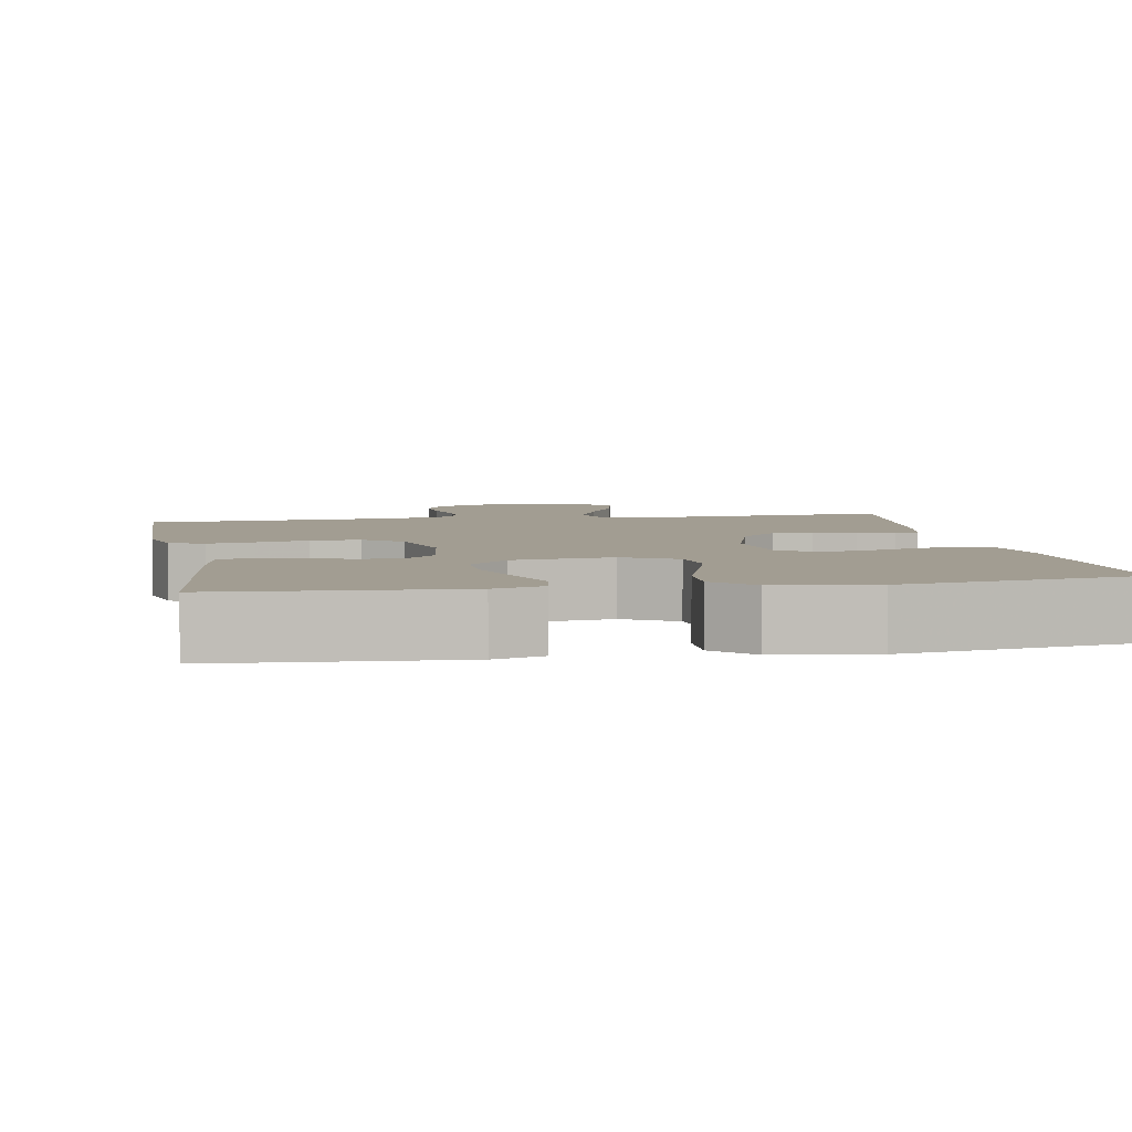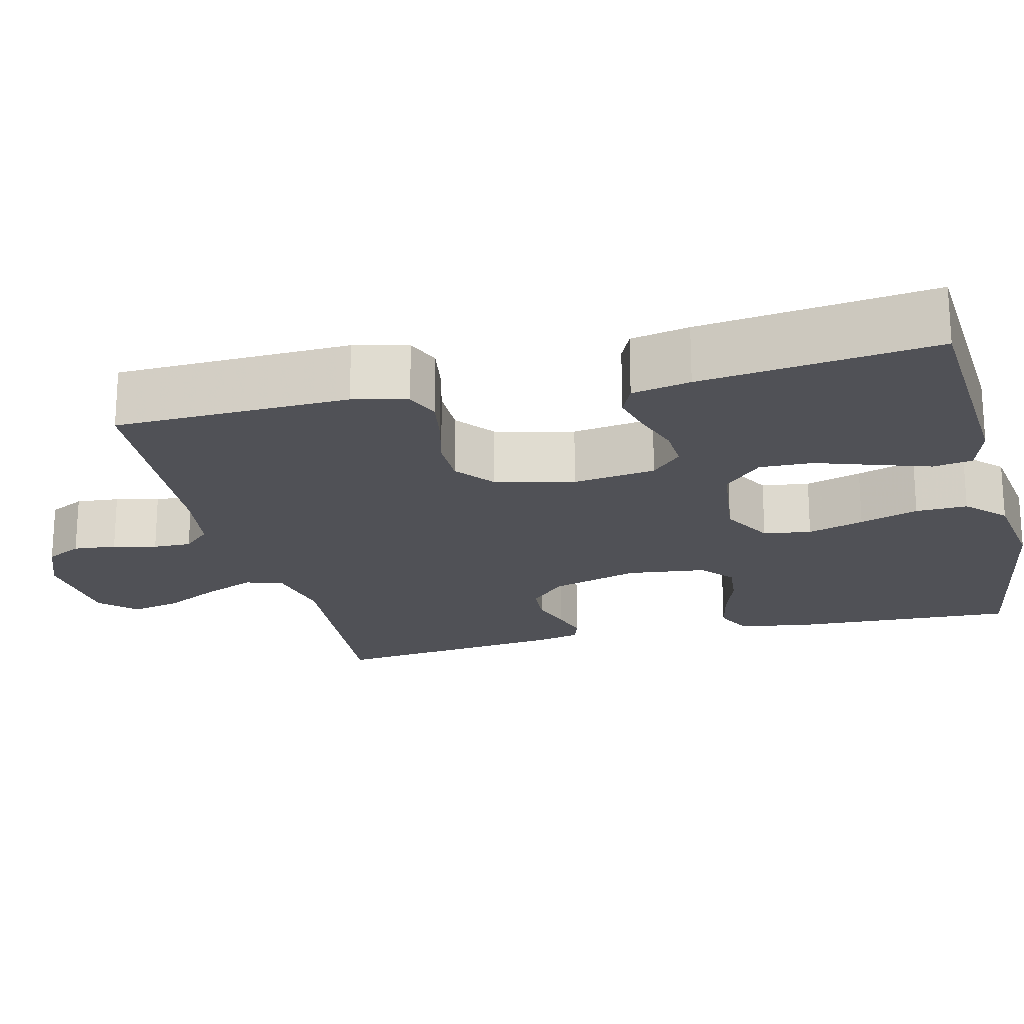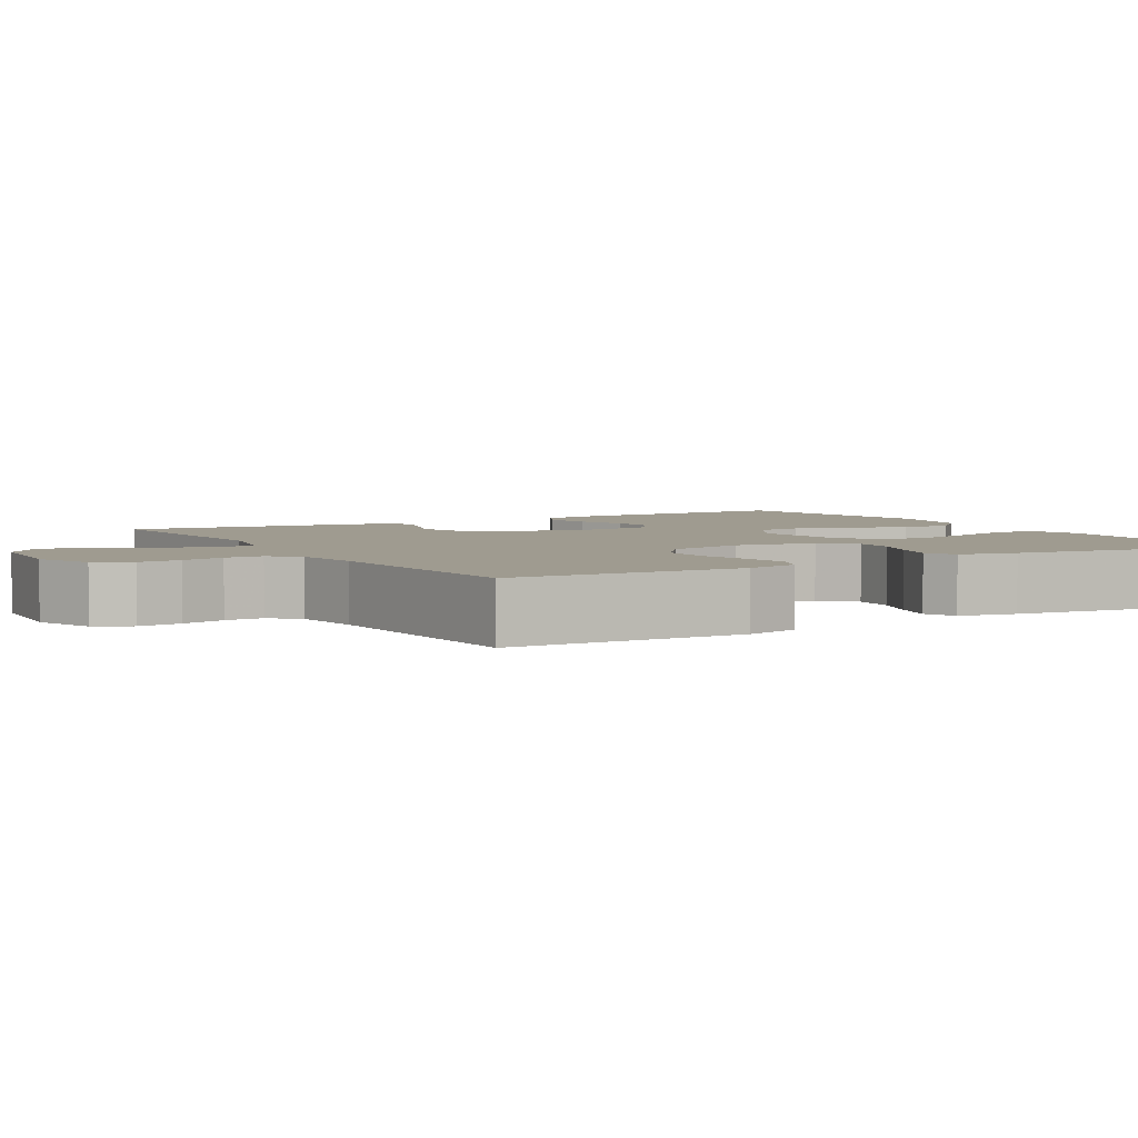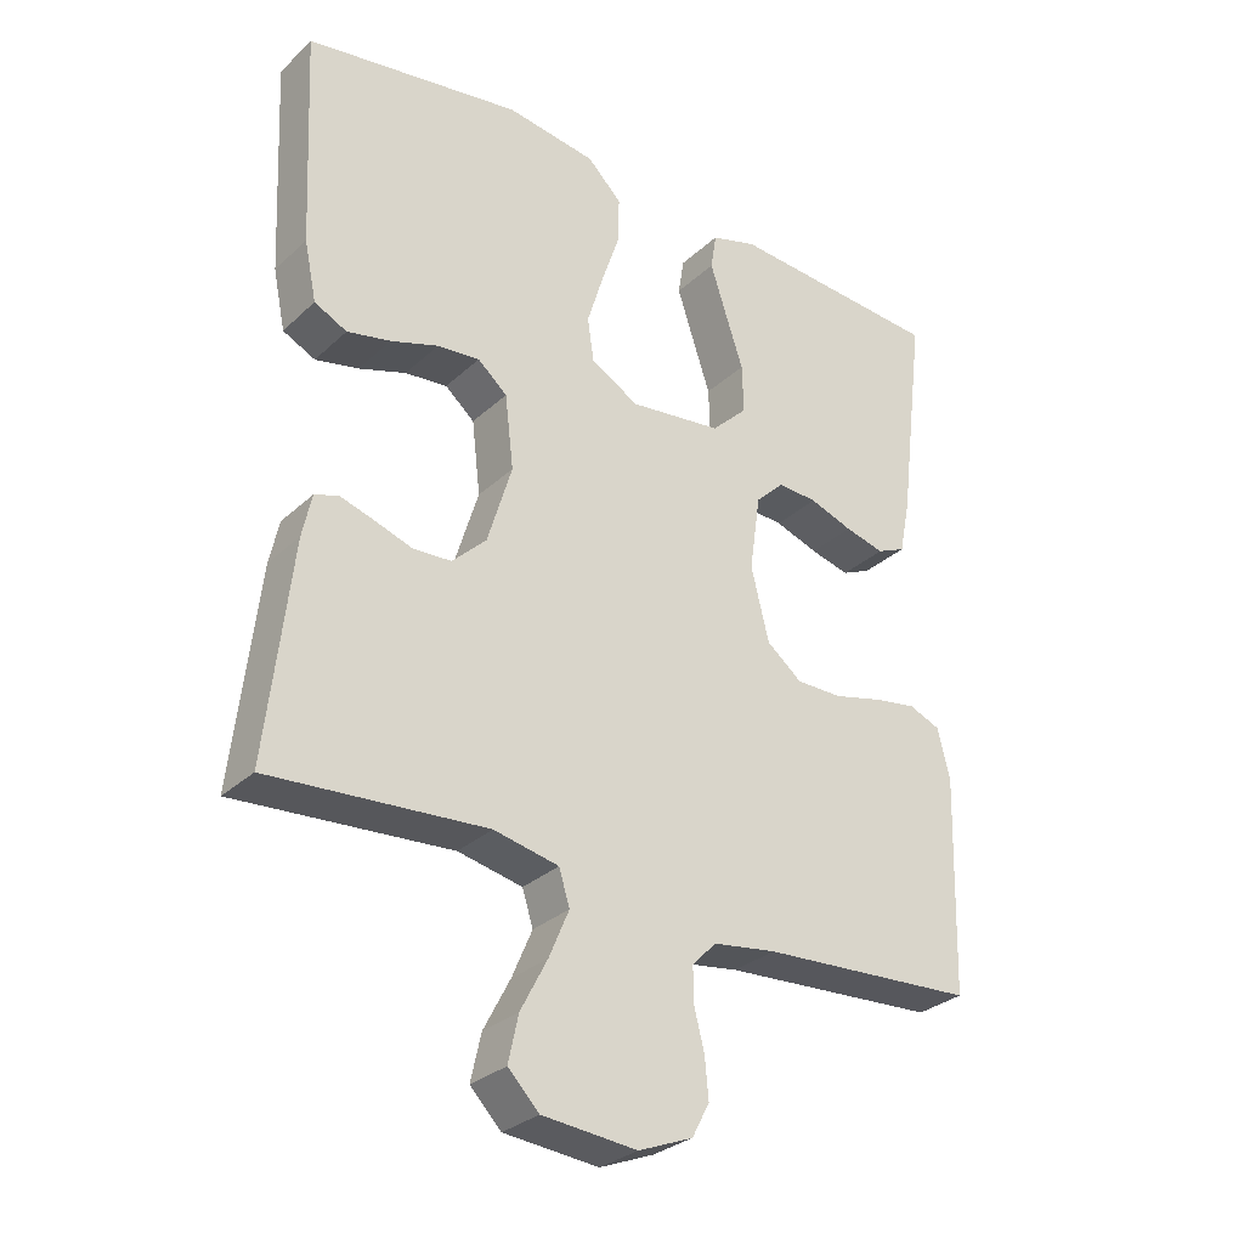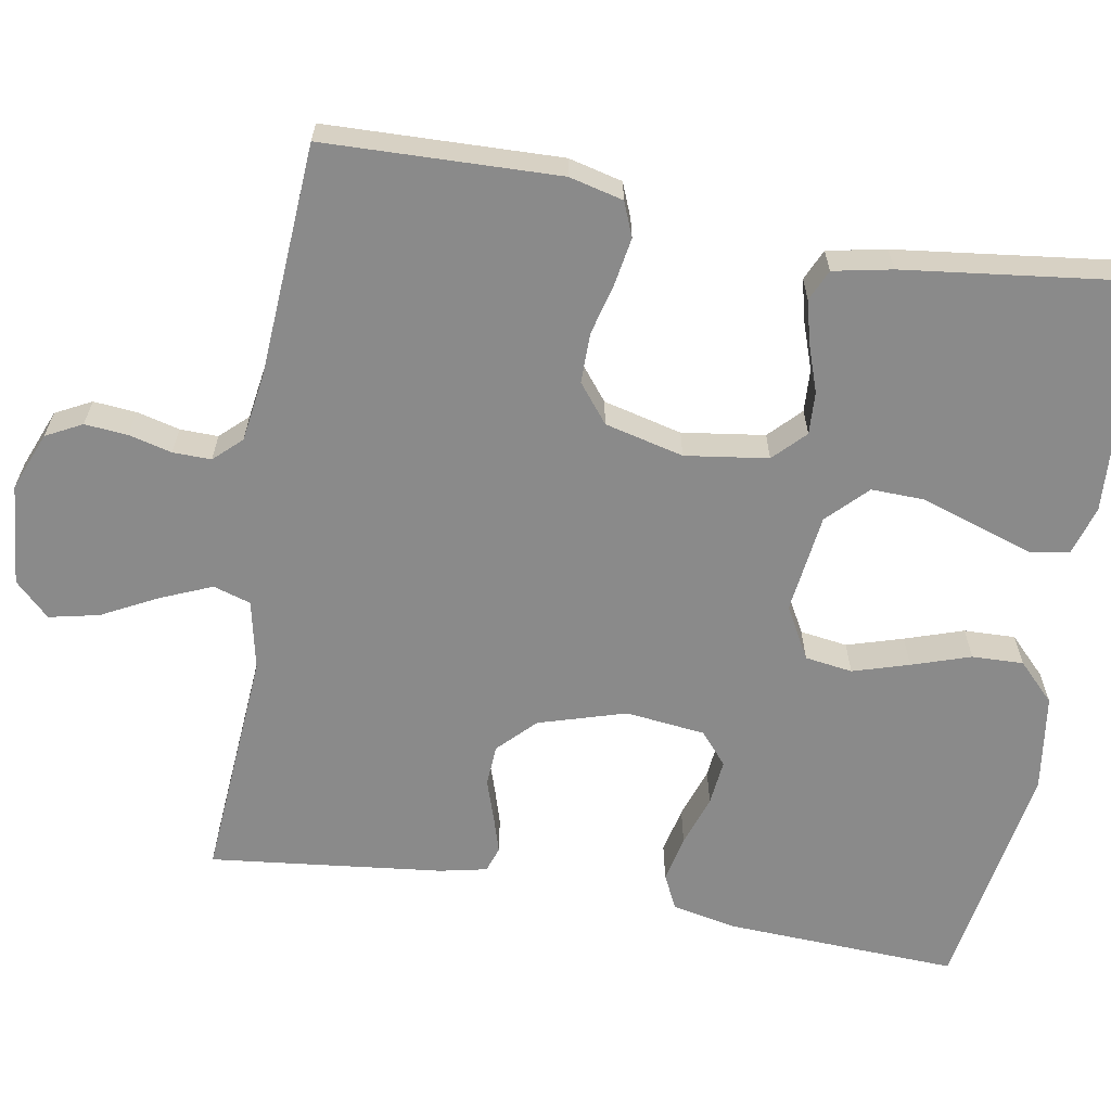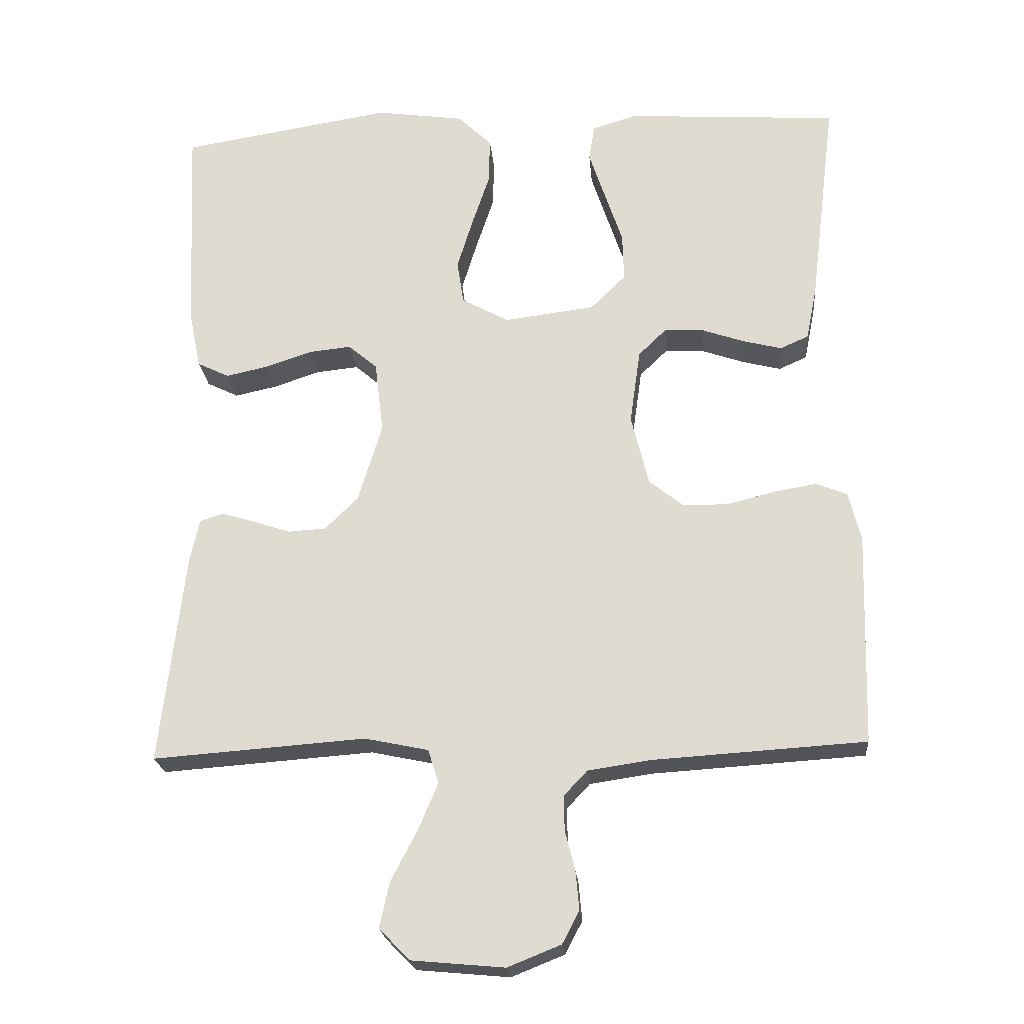
<metadata>
{"format":"obj","ext":"obj","renderer":"f3d","projection":"perspective","resolution":1024,"background":"white","views":[{"elev":4.9,"azim":-10.3,"up":"+Y"},{"elev":-20.5,"azim":-76.2,"up":"+Y"},{"elev":4.1,"azim":-120.2,"up":"+Y"},{"elev":-30.1,"azim":142.7,"up":"+Z"},{"elev":-63.4,"azim":-99.9,"up":"+Y"},{"elev":-22.3,"azim":-175.1,"up":"+Z"}]}
</metadata>
<code>
v -0.5 0.07 0.5
v -0.2 0.07 0.52
v -0.136 0.07 0.501
v -0.128 0.07 0.45
v -0.151 0.07 0.38
v -0.176 0.07 0.305
v -0.178 0.07 0.237
v -0.128 0.07 0.188
v 0 0.07 0.172
v 0.067 0.07 0.209
v 0.076 0.07 0.27
v 0.054 0.07 0.342
v 0.029 0.07 0.417
v 0.027 0.07 0.483
v 0.075 0.07 0.53
v 0.2 0.07 0.548
v 0.5 0.07 0.5
v 0.486 0.07 0.2
v 0.469 0.07 0.118
v 0.424 0.07 0.096
v 0.364 0.07 0.109
v 0.298 0.07 0.131
v 0.239 0.07 0.137
v 0.198 0.07 0.102
v 0.186 0.07 0
v 0.22 0.07 -0.112
v 0.267 0.07 -0.158
v 0.32 0.07 -0.161
v 0.374 0.07 -0.143
v 0.42 0.07 -0.129
v 0.453 0.07 -0.14
v 0.466 0.07 -0.2
v 0.5 0.07 -0.5
v 0.2 0.07 -0.478
v 0.11 0.07 -0.497
v 0.095 0.07 -0.545
v 0.123 0.07 -0.611
v 0.16 0.07 -0.682
v 0.174 0.07 -0.746
v 0.131 0.07 -0.79
v 0 0.07 -0.802
v -0.075 0.07 -0.772
v -0.099 0.07 -0.726
v -0.094 0.07 -0.671
v -0.08 0.07 -0.616
v -0.079 0.07 -0.567
v -0.112 0.07 -0.532
v -0.2 0.07 -0.519
v -0.5 0.07 -0.5
v -0.509 0.07 -0.2
v -0.492 0.07 -0.131
v -0.448 0.07 -0.113
v -0.388 0.07 -0.123
v -0.321 0.07 -0.14
v -0.257 0.07 -0.14
v -0.208 0.07 -0.101
v -0.183 0.07 0
v -0.198 0.07 0.106
v -0.238 0.07 0.145
v -0.293 0.07 0.142
v -0.353 0.07 0.121
v -0.408 0.07 0.107
v -0.448 0.07 0.125
v -0.463 0.07 0.2
v -0.5 0 0.5
v -0.2 0 0.52
v -0.136 0 0.501
v -0.128 0 0.45
v -0.151 0 0.38
v -0.176 0 0.305
v -0.178 0 0.237
v -0.128 0 0.188
v 0 0 0.172
v 0.067 0 0.209
v 0.076 0 0.27
v 0.054 0 0.342
v 0.029 0 0.417
v 0.027 0 0.483
v 0.075 0 0.53
v 0.2 0 0.548
v 0.5 0 0.5
v 0.486 0 0.2
v 0.469 0 0.118
v 0.424 0 0.096
v 0.364 0 0.109
v 0.298 0 0.131
v 0.239 0 0.137
v 0.198 0 0.102
v 0.186 0 0
v 0.22 0 -0.112
v 0.267 0 -0.158
v 0.32 0 -0.161
v 0.374 0 -0.143
v 0.42 0 -0.129
v 0.453 0 -0.14
v 0.466 0 -0.2
v 0.5 0 -0.5
v 0.2 0 -0.478
v 0.11 0 -0.497
v 0.095 0 -0.545
v 0.123 0 -0.611
v 0.16 0 -0.682
v 0.174 0 -0.746
v 0.131 0 -0.79
v 0 0 -0.802
v -0.075 0 -0.772
v -0.099 0 -0.726
v -0.094 0 -0.671
v -0.08 0 -0.616
v -0.079 0 -0.567
v -0.112 0 -0.532
v -0.2 0 -0.519
v -0.5 0 -0.5
v -0.509 0 -0.2
v -0.492 0 -0.131
v -0.448 0 -0.113
v -0.388 0 -0.123
v -0.321 0 -0.14
v -0.257 0 -0.14
v -0.208 0 -0.101
v -0.183 0 0
v -0.198 0 0.106
v -0.238 0 0.145
v -0.293 0 0.142
v -0.353 0 0.121
v -0.408 0 0.107
v -0.448 0 0.125
v -0.463 0 0.2
f 4 5 6
f 3 4 6
f 2 3 6
f 1 2 6
f 64 1 6
f 63 64 6
f 62 63 6
f 61 62 6
f 60 61 6
f 59 60 6 7
f 58 59 7 8
f 57 58 8 9
f 56 57 9 10
f 52 53 54
f 51 52 54
f 50 51 54
f 49 50 54
f 48 49 54
f 47 48 54 55
f 46 47 55 56
f 43 44 45
f 42 43 45
f 41 42 45
f 40 41 45
f 39 40 45
f 38 39 45
f 37 38 45
f 36 37 45 46
f 46 56 10
f 36 46 10
f 35 36 10
f 32 33 34
f 31 32 34
f 30 31 34
f 29 30 34
f 28 29 34
f 27 28 34 35
f 20 21 22
f 19 20 22
f 18 19 22
f 17 18 22
f 16 17 22
f 15 16 22
f 14 15 22
f 13 14 22
f 12 13 22
f 11 12 22 23
f 10 11 23 24
f 26 27 35
f 25 26 35 10
f 10 24 25
f 70 69 68
f 70 68 67
f 70 67 66
f 70 66 65
f 70 65 128
f 70 128 127
f 70 127 126
f 70 126 125
f 70 125 124
f 71 70 124 123
f 72 71 123 122
f 73 72 122 121
f 74 73 121 120
f 118 117 116
f 118 116 115
f 118 115 114
f 118 114 113
f 118 113 112
f 119 118 112 111
f 120 119 111 110
f 109 108 107
f 109 107 106
f 109 106 105
f 109 105 104
f 109 104 103
f 109 103 102
f 109 102 101
f 110 109 101 100
f 74 120 110
f 74 110 100
f 74 100 99
f 98 97 96
f 98 96 95
f 98 95 94
f 98 94 93
f 98 93 92
f 99 98 92 91
f 86 85 84
f 86 84 83
f 86 83 82
f 86 82 81
f 86 81 80
f 86 80 79
f 86 79 78
f 86 78 77
f 86 77 76
f 87 86 76 75
f 88 87 75 74
f 99 91 90
f 74 99 90 89
f 89 88 74
f 1 65 66 2
f 2 66 67 3
f 3 67 68 4
f 4 68 69 5
f 5 69 70 6
f 6 70 71 7
f 7 71 72 8
f 8 72 73 9
f 9 73 74 10
f 10 74 75 11
f 11 75 76 12
f 12 76 77 13
f 13 77 78 14
f 14 78 79 15
f 15 79 80 16
f 16 80 81 17
f 17 81 82 18
f 18 82 83 19
f 19 83 84 20
f 20 84 85 21
f 21 85 86 22
f 22 86 87 23
f 23 87 88 24
f 24 88 89 25
f 25 89 90 26
f 26 90 91 27
f 27 91 92 28
f 28 92 93 29
f 29 93 94 30
f 30 94 95 31
f 31 95 96 32
f 32 96 97 33
f 33 97 98 34
f 34 98 99 35
f 35 99 100 36
f 36 100 101 37
f 37 101 102 38
f 38 102 103 39
f 39 103 104 40
f 40 104 105 41
f 41 105 106 42
f 42 106 107 43
f 43 107 108 44
f 44 108 109 45
f 45 109 110 46
f 46 110 111 47
f 47 111 112 48
f 48 112 113 49
f 49 113 114 50
f 50 114 115 51
f 51 115 116 52
f 52 116 117 53
f 53 117 118 54
f 54 118 119 55
f 55 119 120 56
f 56 120 121 57
f 57 121 122 58
f 58 122 123 59
f 59 123 124 60
f 60 124 125 61
f 61 125 126 62
f 62 126 127 63
f 63 127 128 64
f 64 128 65 1

</code>
